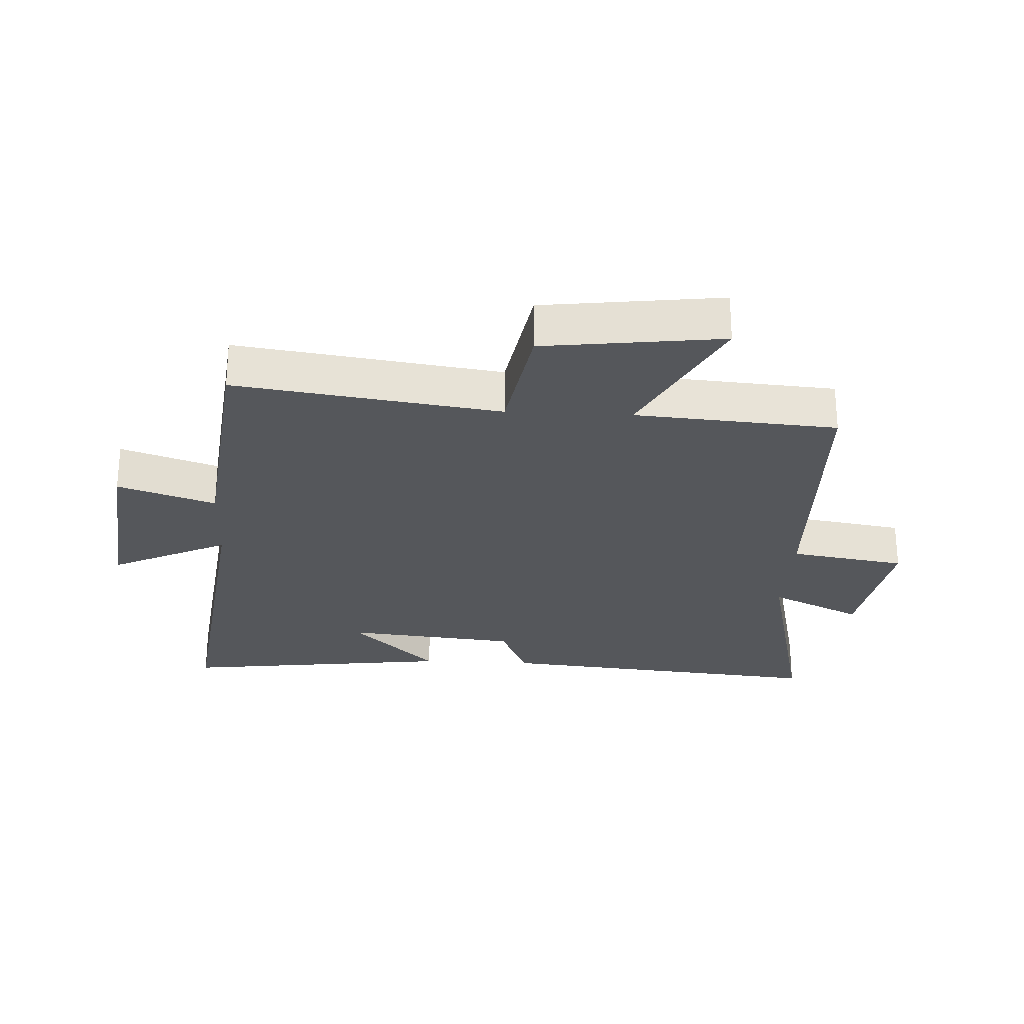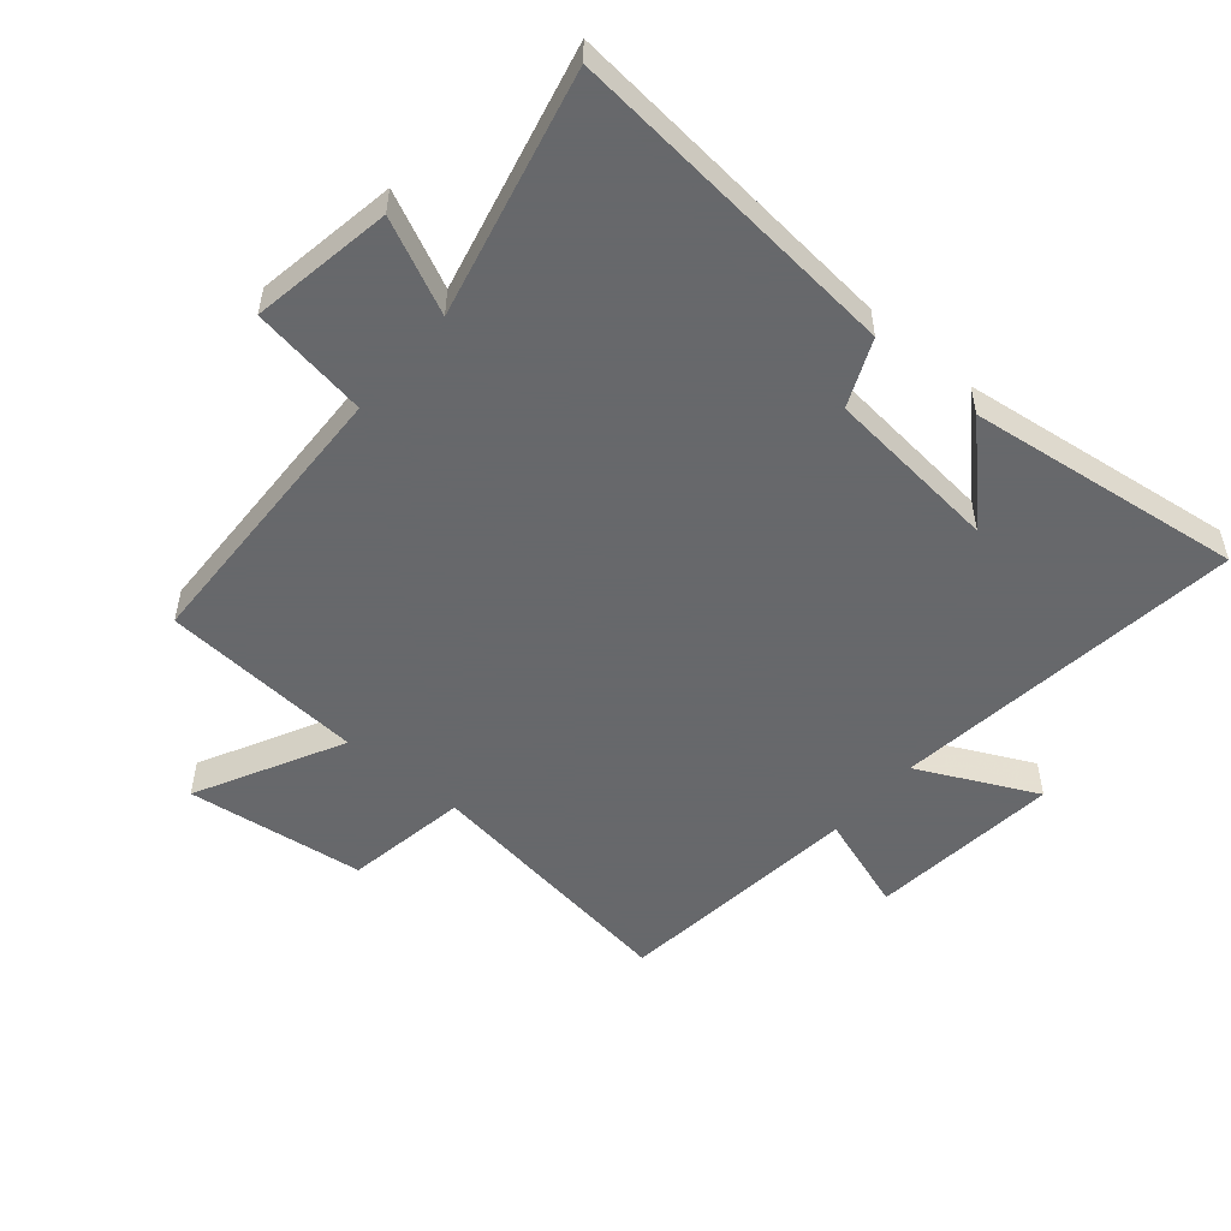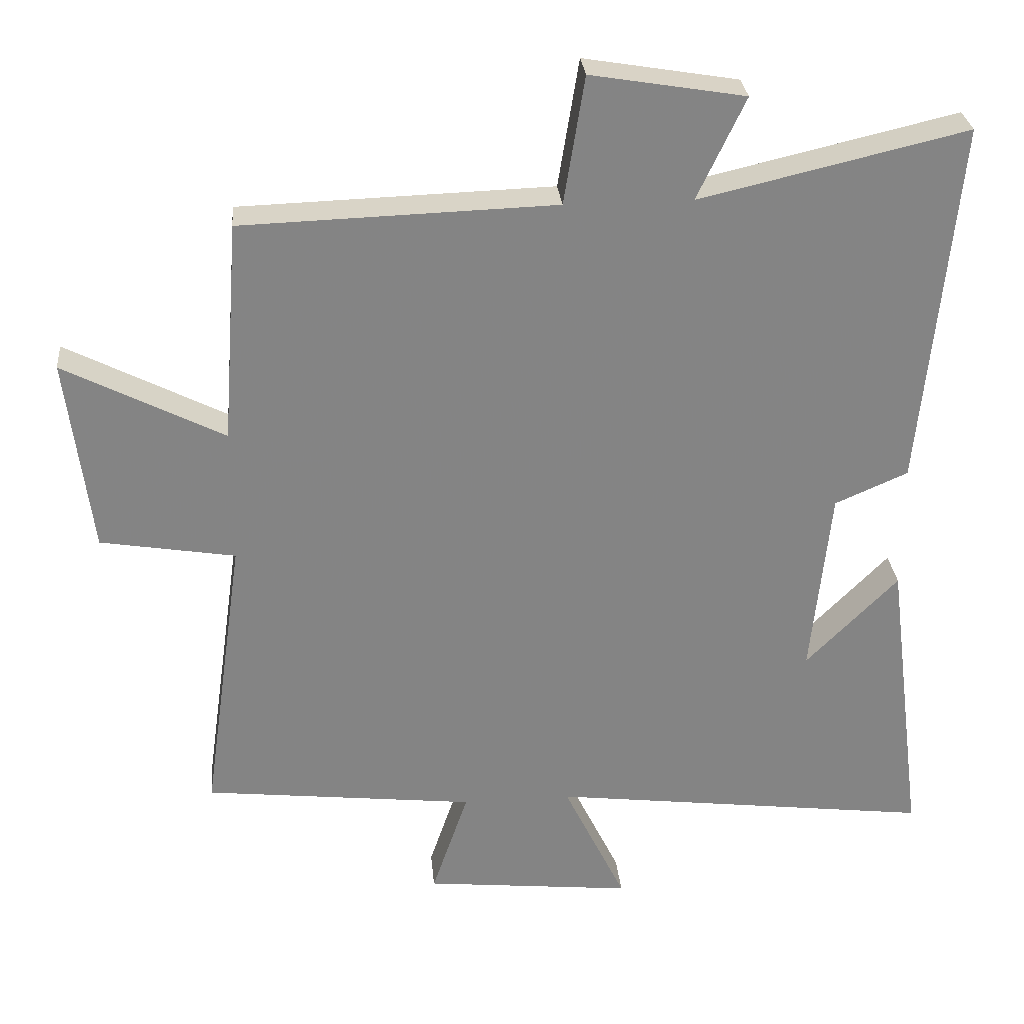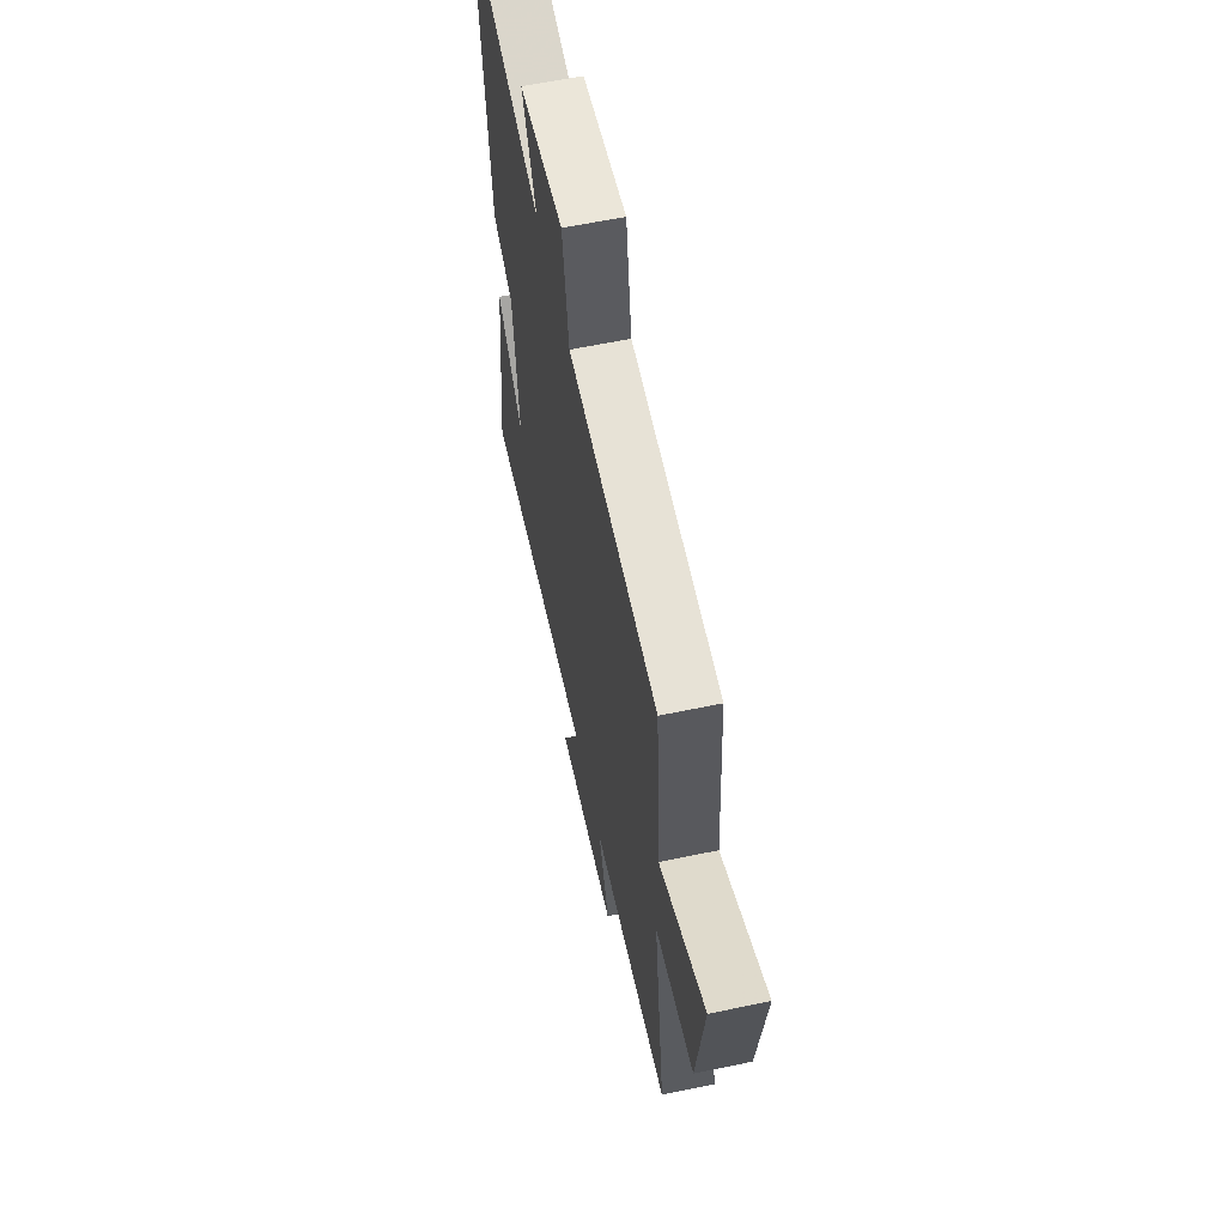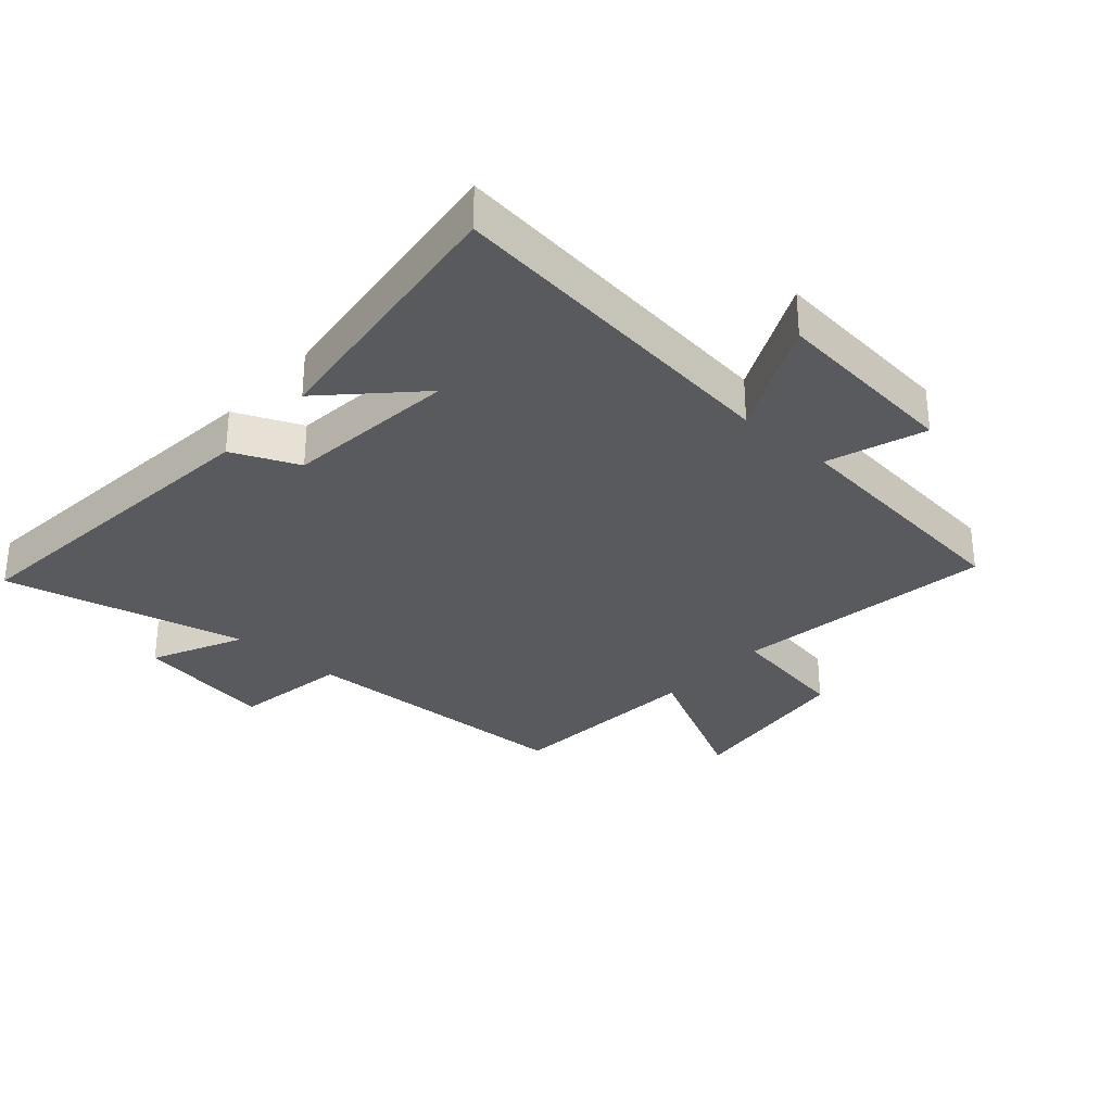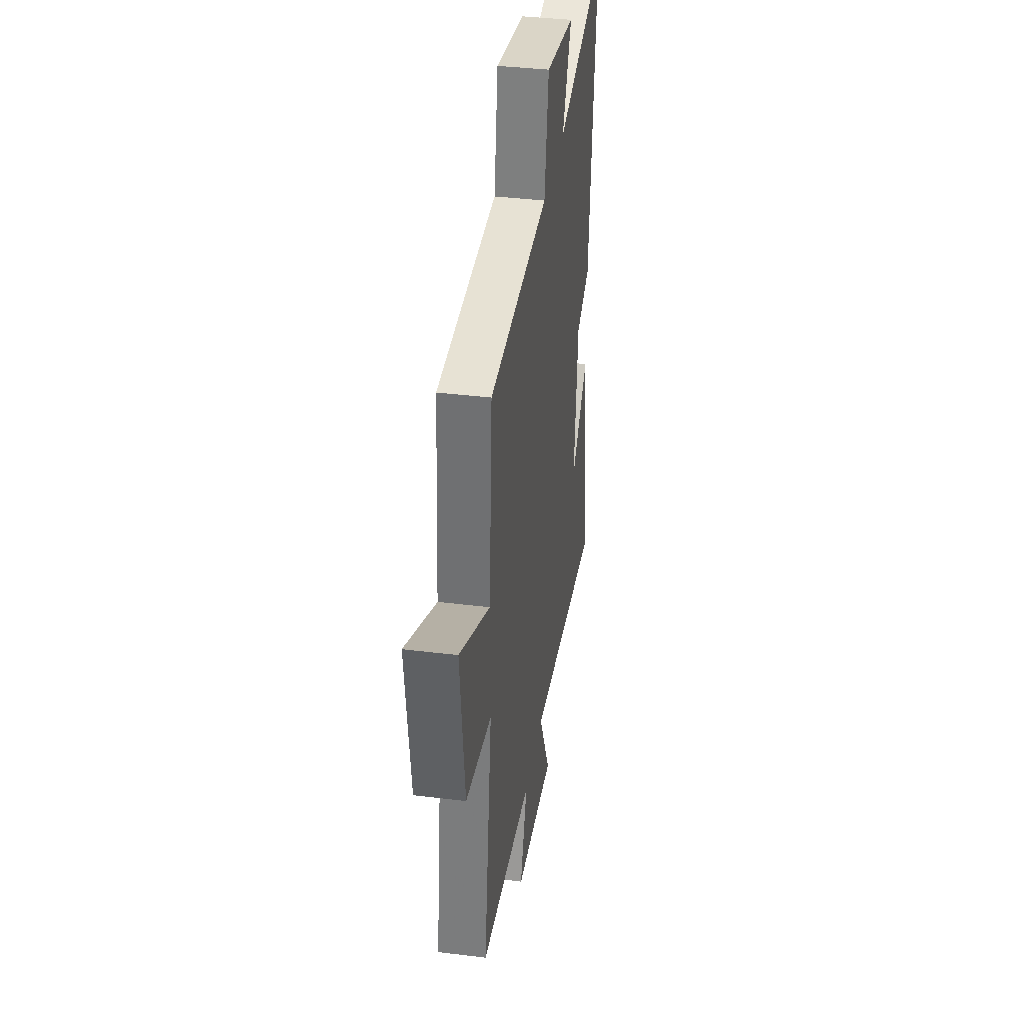
<metadata>
{"format":"obj","ext":"obj","renderer":"f3d","projection":"perspective","resolution":1024,"background":"white","views":[{"elev":-26.6,"azim":-93.0,"up":"+Y"},{"elev":-52.3,"azim":49.8,"up":"+Y"},{"elev":28.9,"azim":-5.4,"up":"+Z"},{"elev":61.4,"azim":-102.0,"up":"+Z"},{"elev":-31.1,"azim":138.4,"up":"+Y"},{"elev":38.2,"azim":-81.1,"up":"+Z"}]}
</metadata>
<code>
v -0.476 0.07 0.486
v -0.021 0.07 0.5
v 0.009 0.07 0.686
v 0.233 0.07 0.648
v 0.163 0.07 0.5
v 0.551 0.07 0.59
v 0.5 0.07 0.054
v 0.394 0.07 0.008
v 0.366 0.07 -0.268
v 0.5 0.07 -0.132
v 0.556 0.07 -0.57
v -0.004 0.07 -0.5
v 0.087 0.07 -0.688
v -0.217 0.07 -0.656
v -0.164 0.07 -0.5
v -0.56 0.07 -0.455
v -0.5 0.07 -0.034
v -0.696 0.07 -0.001
v -0.732 0.07 0.283
v -0.5 0.07 0.164
v -0.476 0 0.486
v -0.021 0 0.5
v 0.009 0 0.686
v 0.233 0 0.648
v 0.163 0 0.5
v 0.551 0 0.59
v 0.5 0 0.054
v 0.394 0 0.008
v 0.366 0 -0.268
v 0.5 0 -0.132
v 0.556 0 -0.57
v -0.004 0 -0.5
v 0.087 0 -0.688
v -0.217 0 -0.656
v -0.164 0 -0.5
v -0.56 0 -0.455
v -0.5 0 -0.034
v -0.696 0 -0.001
v -0.732 0 0.283
v -0.5 0 0.164
f 17 18 19 20
f 17 20 1 2
f 15 16 17 2
f 12 13 14 15
f 12 15 2 3
f 9 10 11
f 9 11 12
f 8 9 12 3
f 5 6 7 8
f 3 4 5
f 3 5 8
f 40 39 38 37
f 22 21 40 37
f 22 37 36 35
f 35 34 33 32
f 23 22 35 32
f 31 30 29
f 32 31 29
f 23 32 29 28
f 28 27 26 25
f 25 24 23
f 28 25 23
f 1 21 22 2
f 2 22 23 3
f 3 23 24 4
f 4 24 25 5
f 5 25 26 6
f 6 26 27 7
f 7 27 28 8
f 8 28 29 9
f 9 29 30 10
f 10 30 31 11
f 11 31 32 12
f 12 32 33 13
f 13 33 34 14
f 14 34 35 15
f 15 35 36 16
f 16 36 37 17
f 17 37 38 18
f 18 38 39 19
f 19 39 40 20
f 20 40 21 1

</code>
